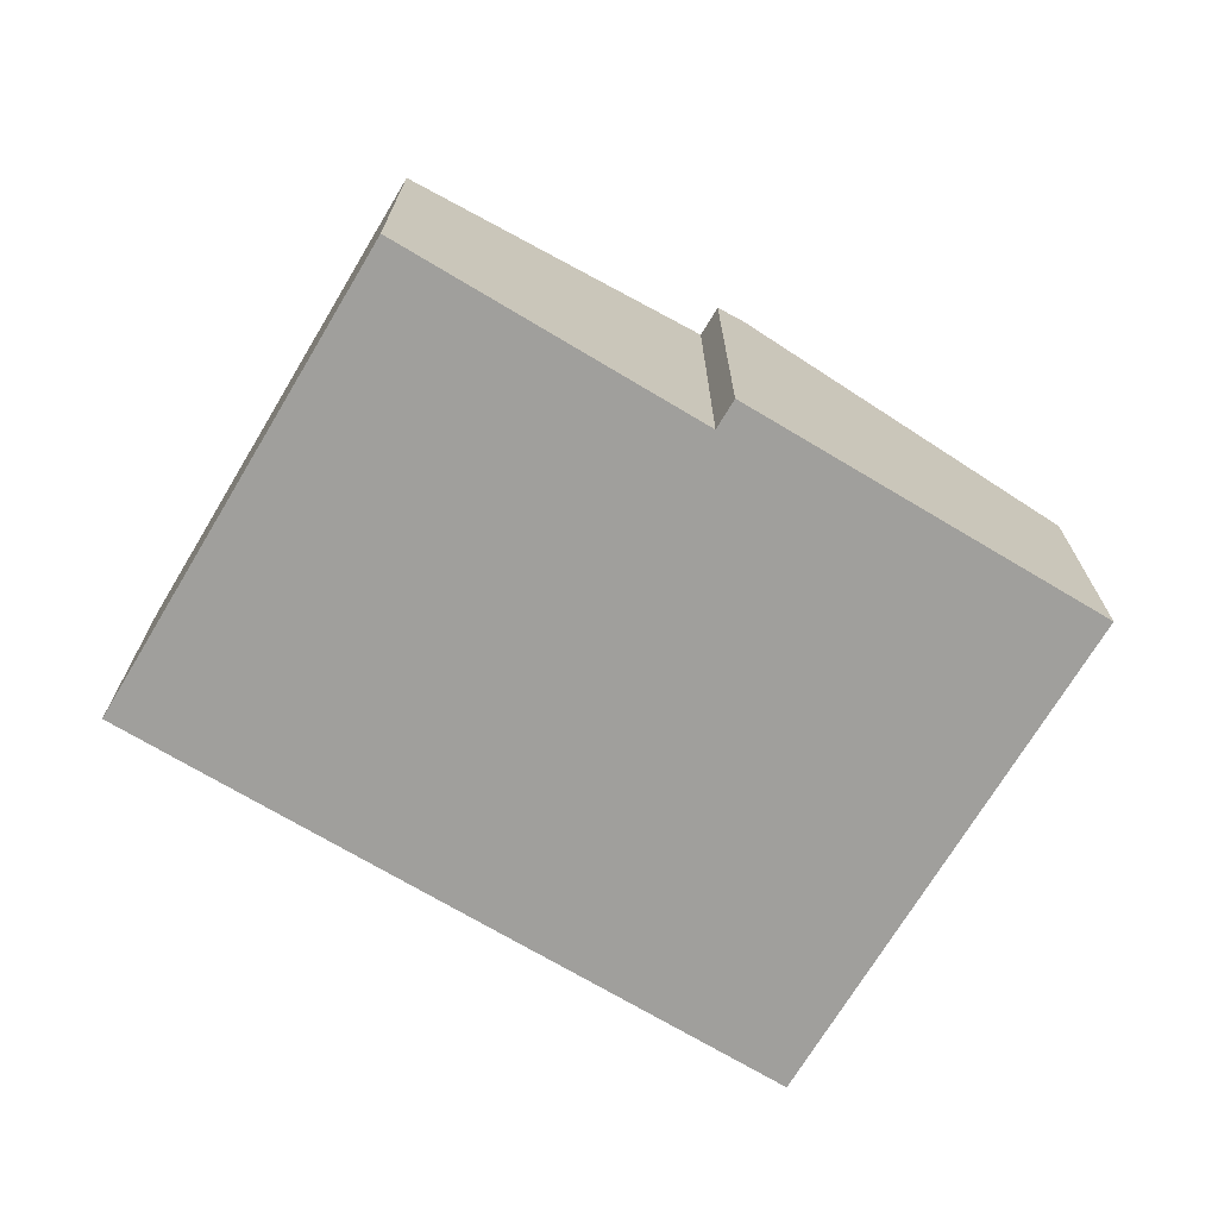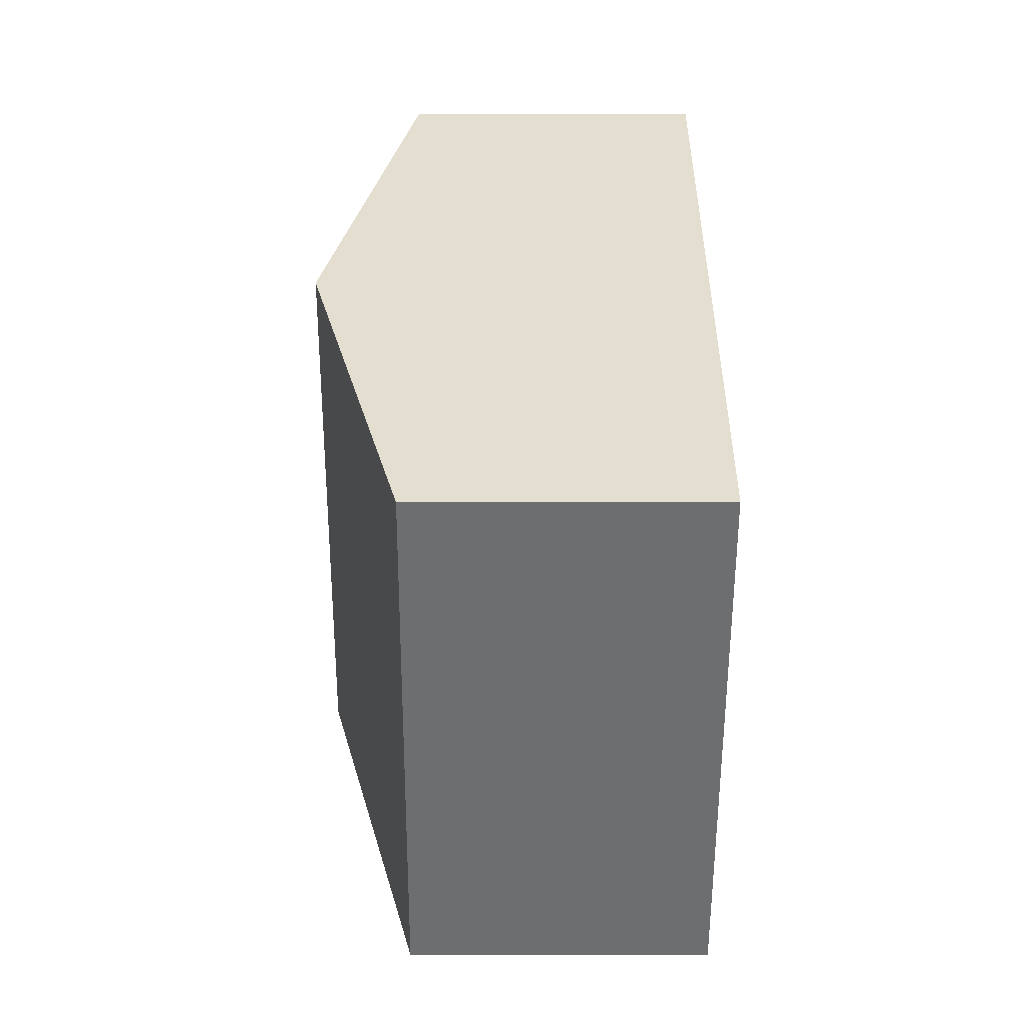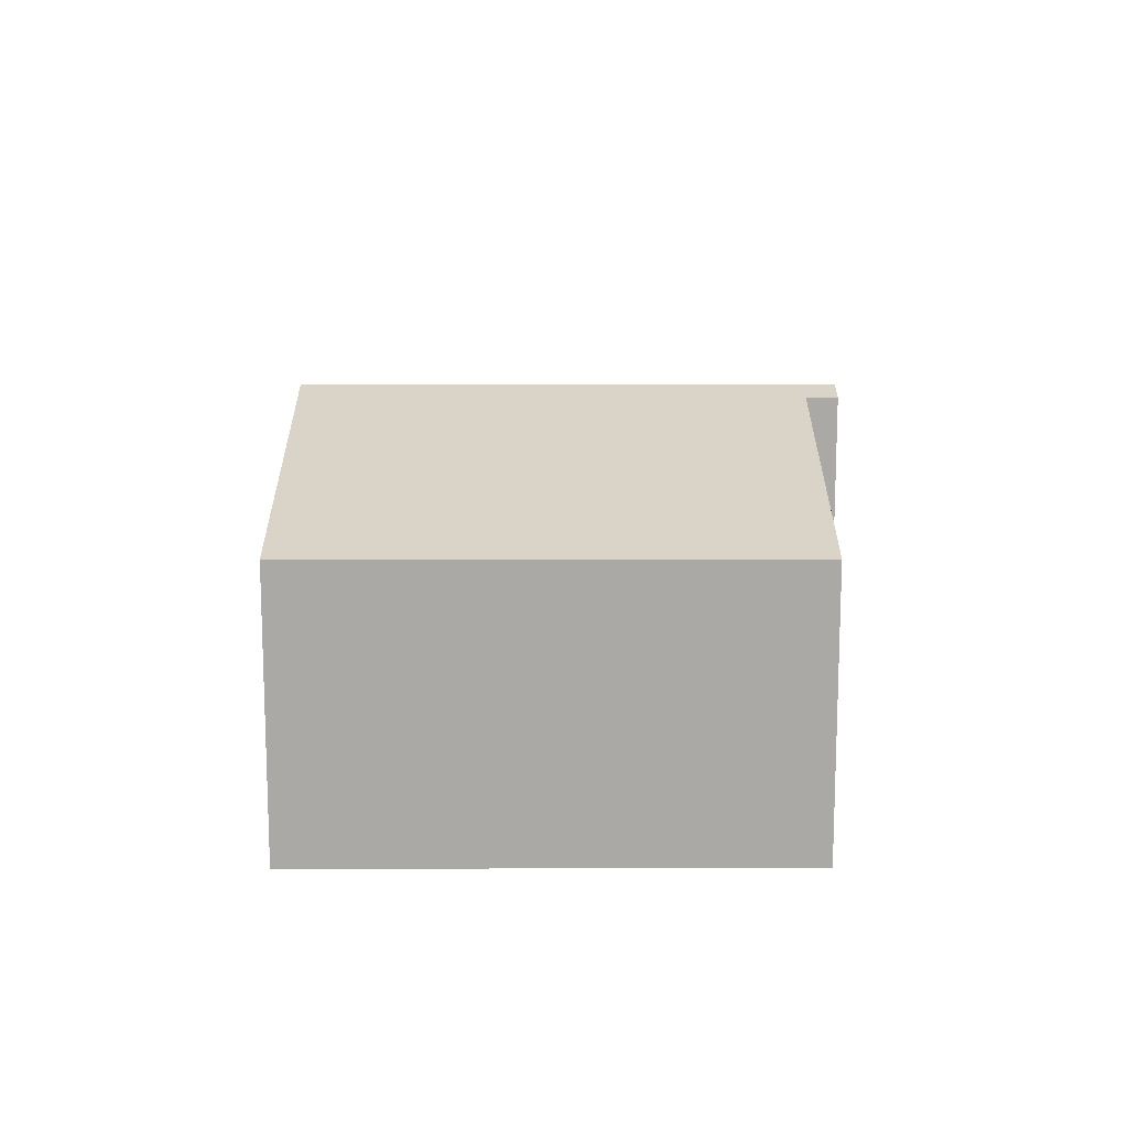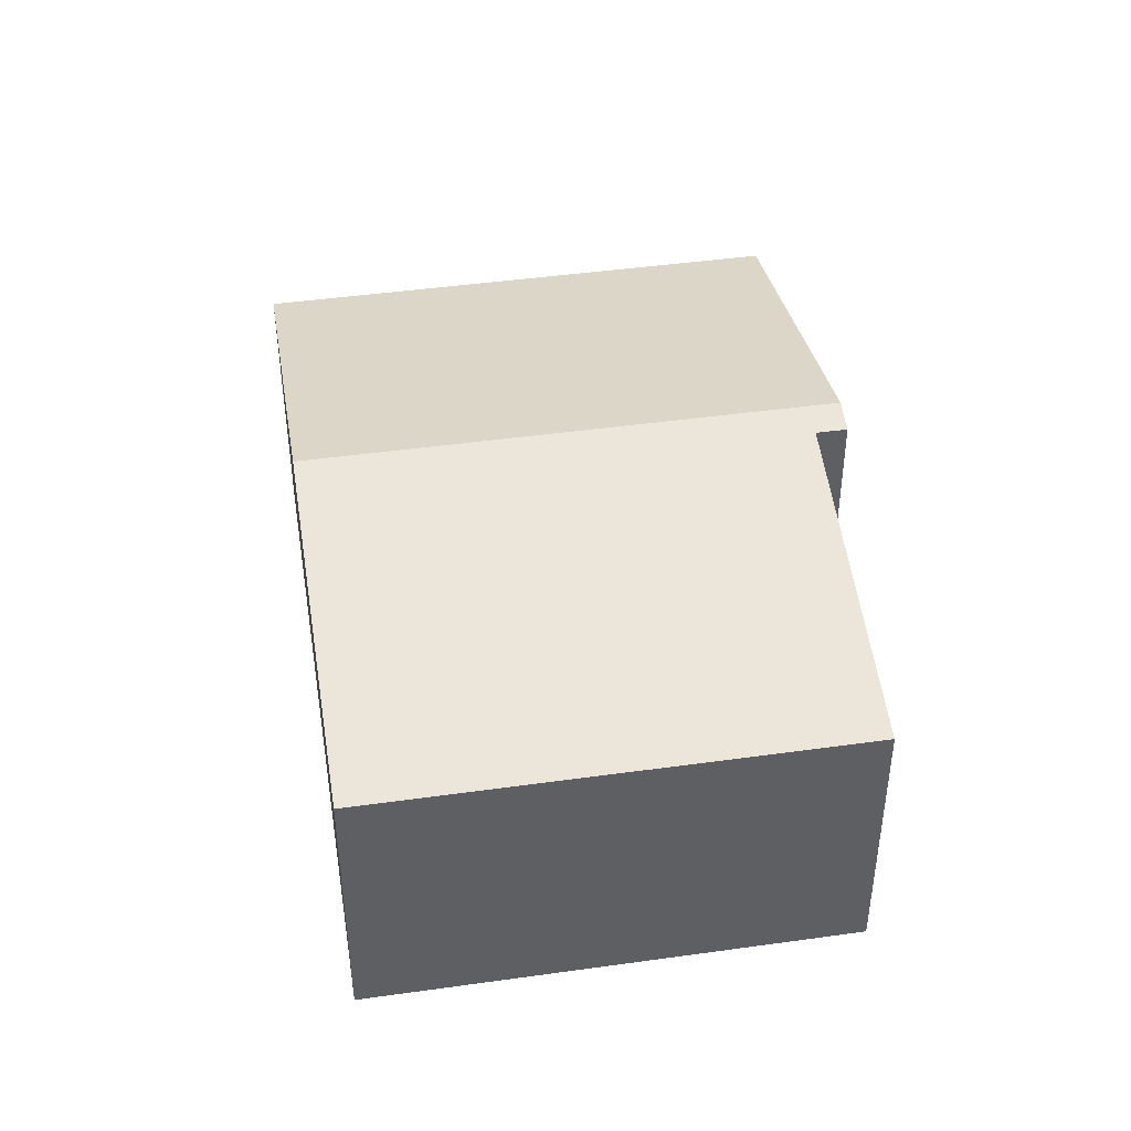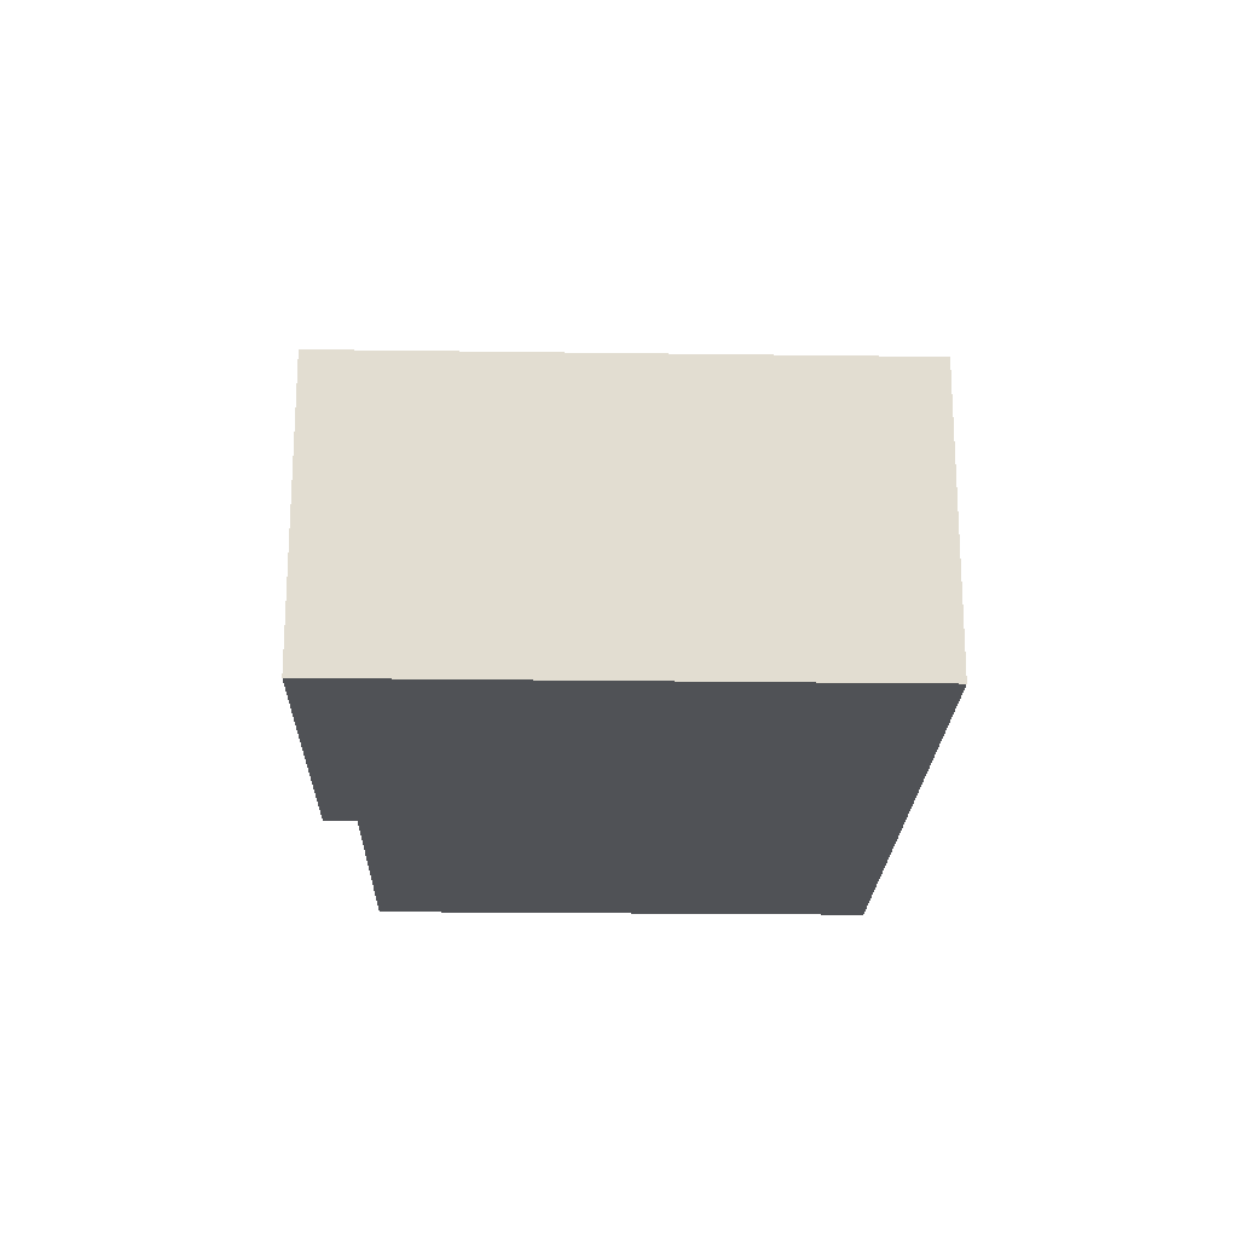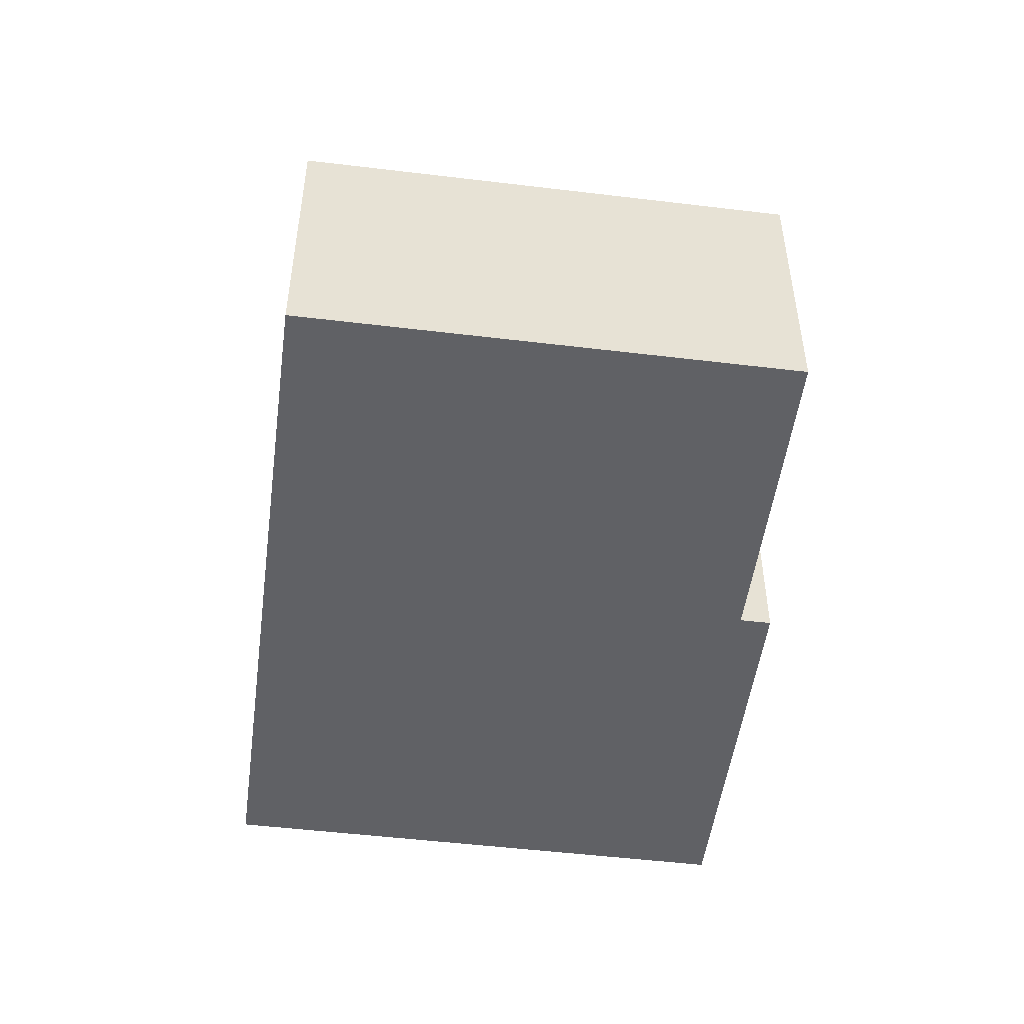
<metadata>
{"format":"obj","ext":"obj","renderer":"f3d","projection":"perspective","resolution":1024,"background":"white","views":[{"elev":-71.2,"azim":120.2,"up":"+Y"},{"elev":7.0,"azim":-90.3,"up":"+Z"},{"elev":14.5,"azim":61.0,"up":"+Y"},{"elev":44.6,"azim":51.9,"up":"+Y"},{"elev":-21.1,"azim":-120.3,"up":"+Y"},{"elev":-50.4,"azim":53.6,"up":"+Y"}]}
</metadata>
<code>
v  2.591 3.096 1.428
v  4.952 3.032 -2.323
v  4.726 3.096 -2.448
v  4.825 3.032 -2.093
v  7.19 2.362 -0.79
v  5.181 2.362 2.855
v  2.135 2.362 -3.875
v  0 2.362 1.446e-16
v  4.952 1.422e-16 -2.323
v  2.135 2.373e-16 -3.875
v  4.726 1.499e-16 -2.448
v  4.825 1.282e-16 -2.093
v  7.19 4.837e-17 -0.79
v  0 0 0
v  2.591 -8.744e-17 1.428
v  5.181 -1.748e-16 2.855
g defaultobject
f 1 2 3
f 2 1 4
f 4 1 5
f 5 1 6
f 7 1 3
f 1 7 8
f 2 7 3
f 7 2 9
f 7 9 10
f 10 9 11
f 5 12 4
f 12 5 13
f 10 8 7
f 8 10 14
f 14 1 8
f 1 14 15
f 1 15 6
f 6 15 16
f 16 5 6
f 5 16 13
f 12 2 4
f 2 12 9
f 11 14 10
f 14 11 9
f 14 9 12
f 14 12 13
f 14 13 16
f 14 16 15

</code>
